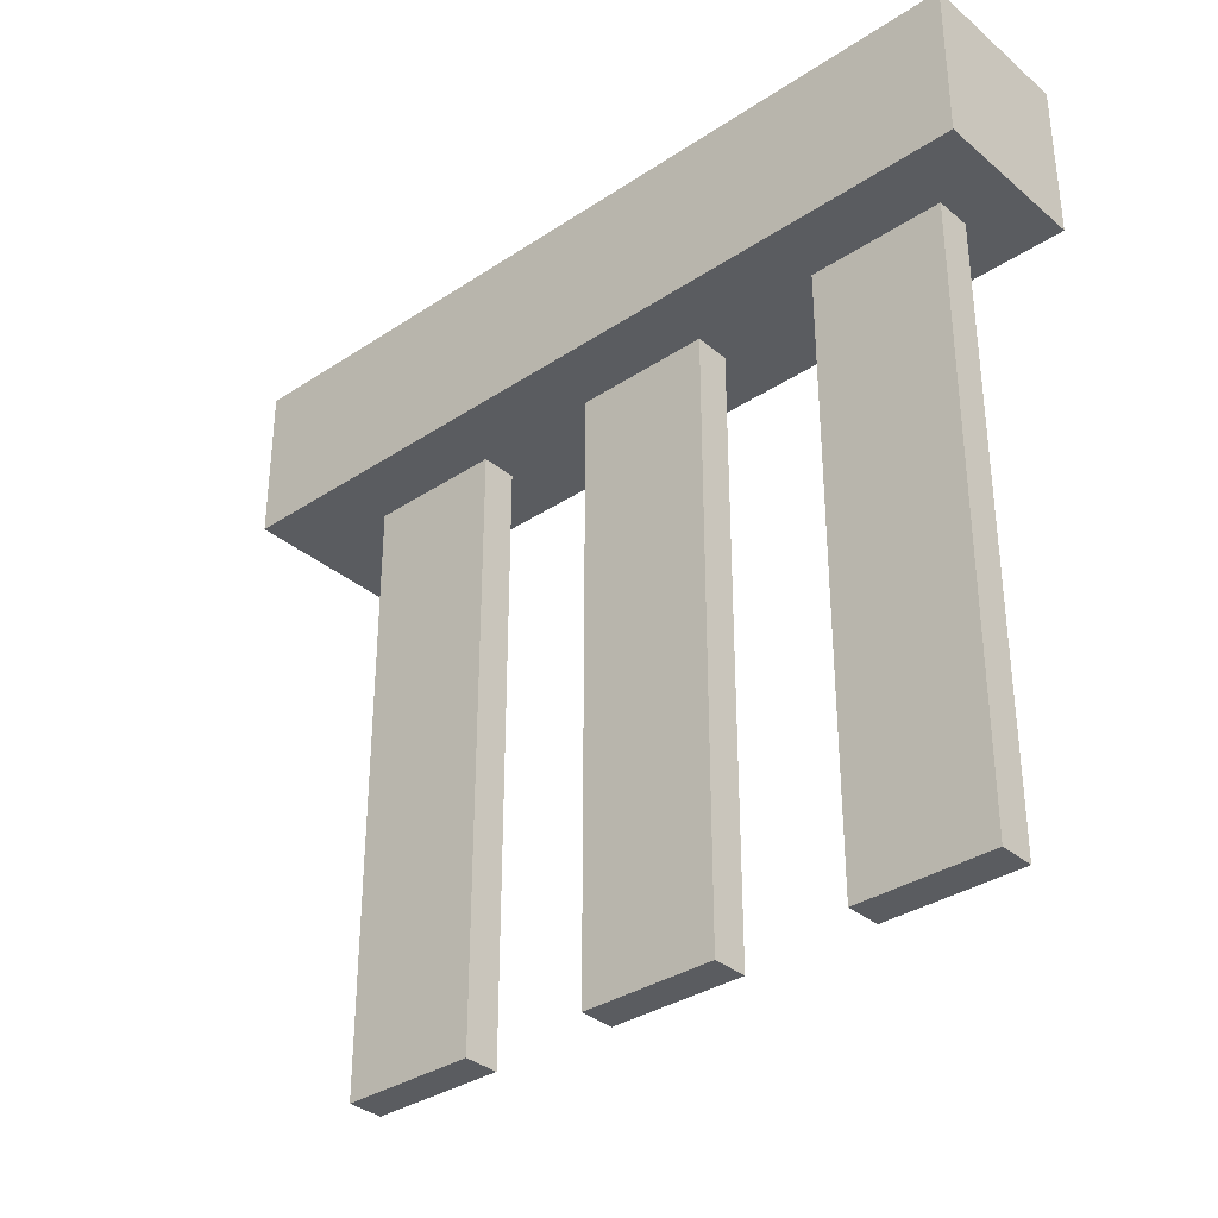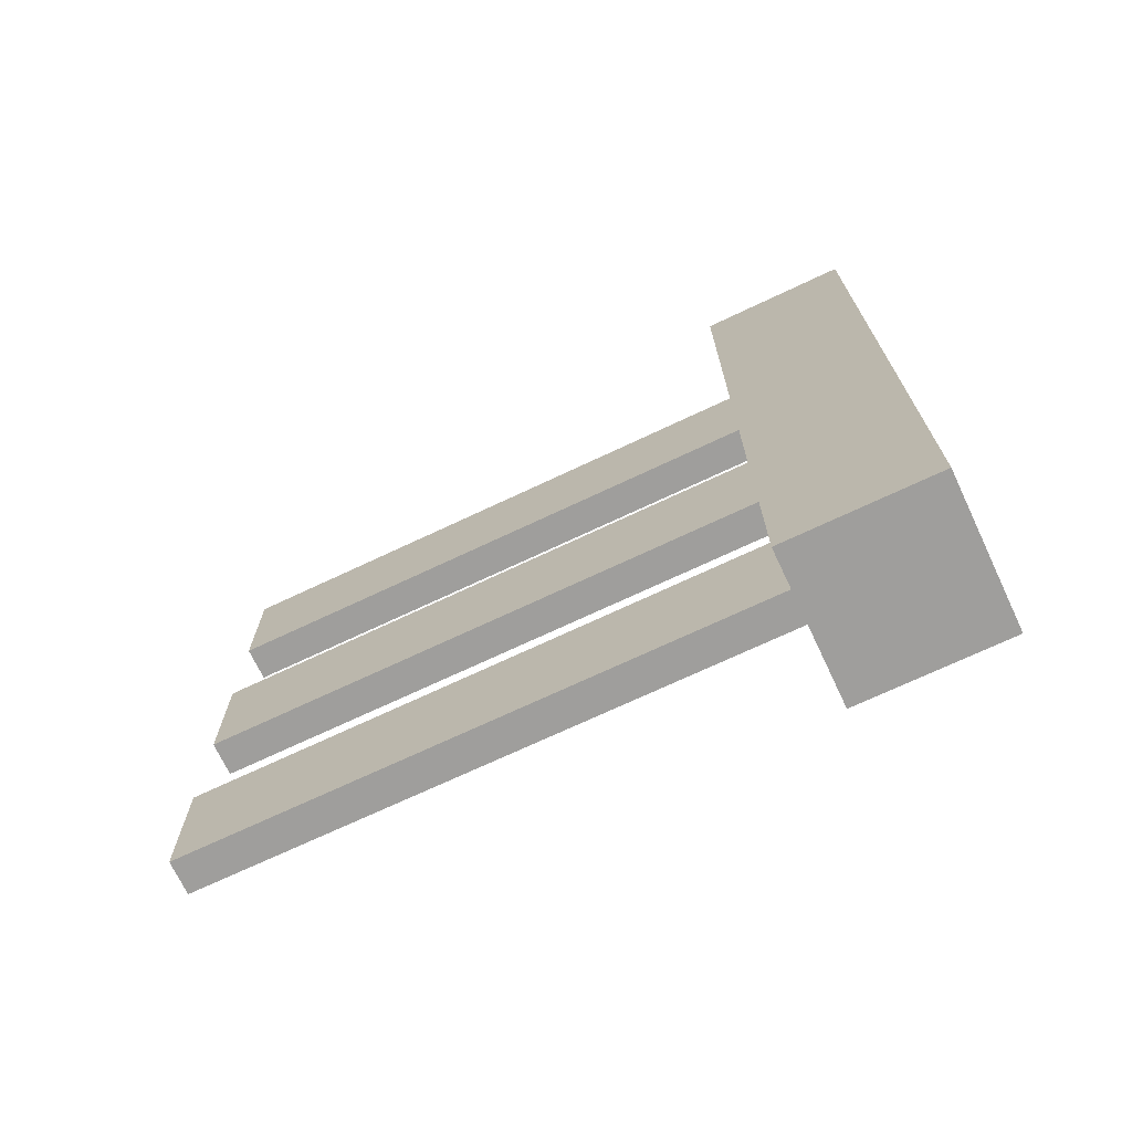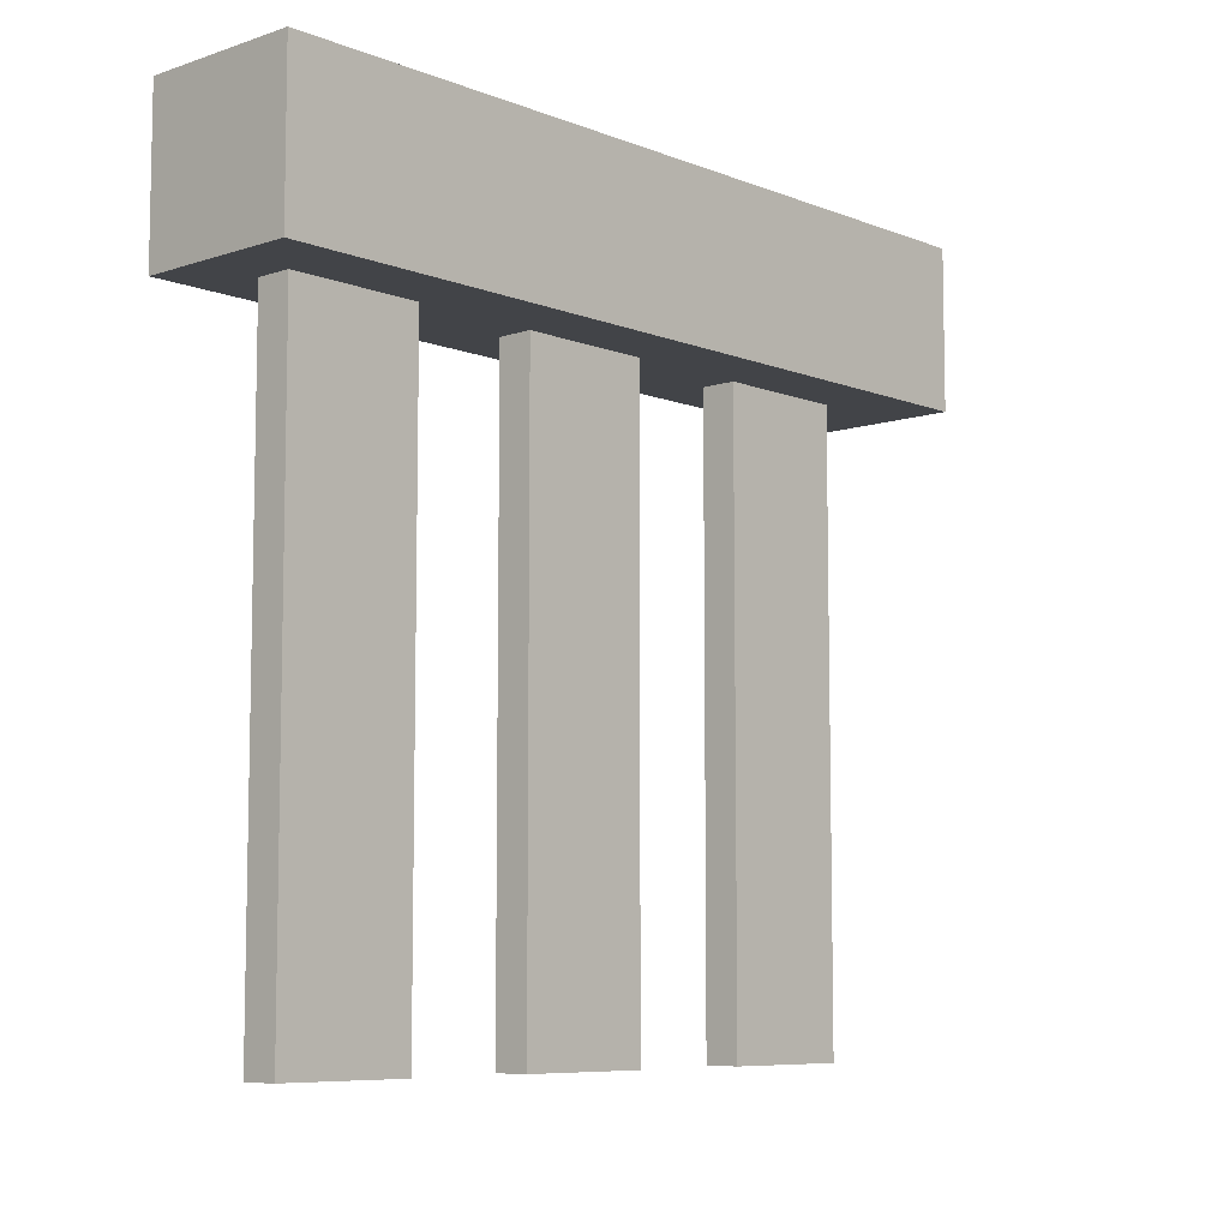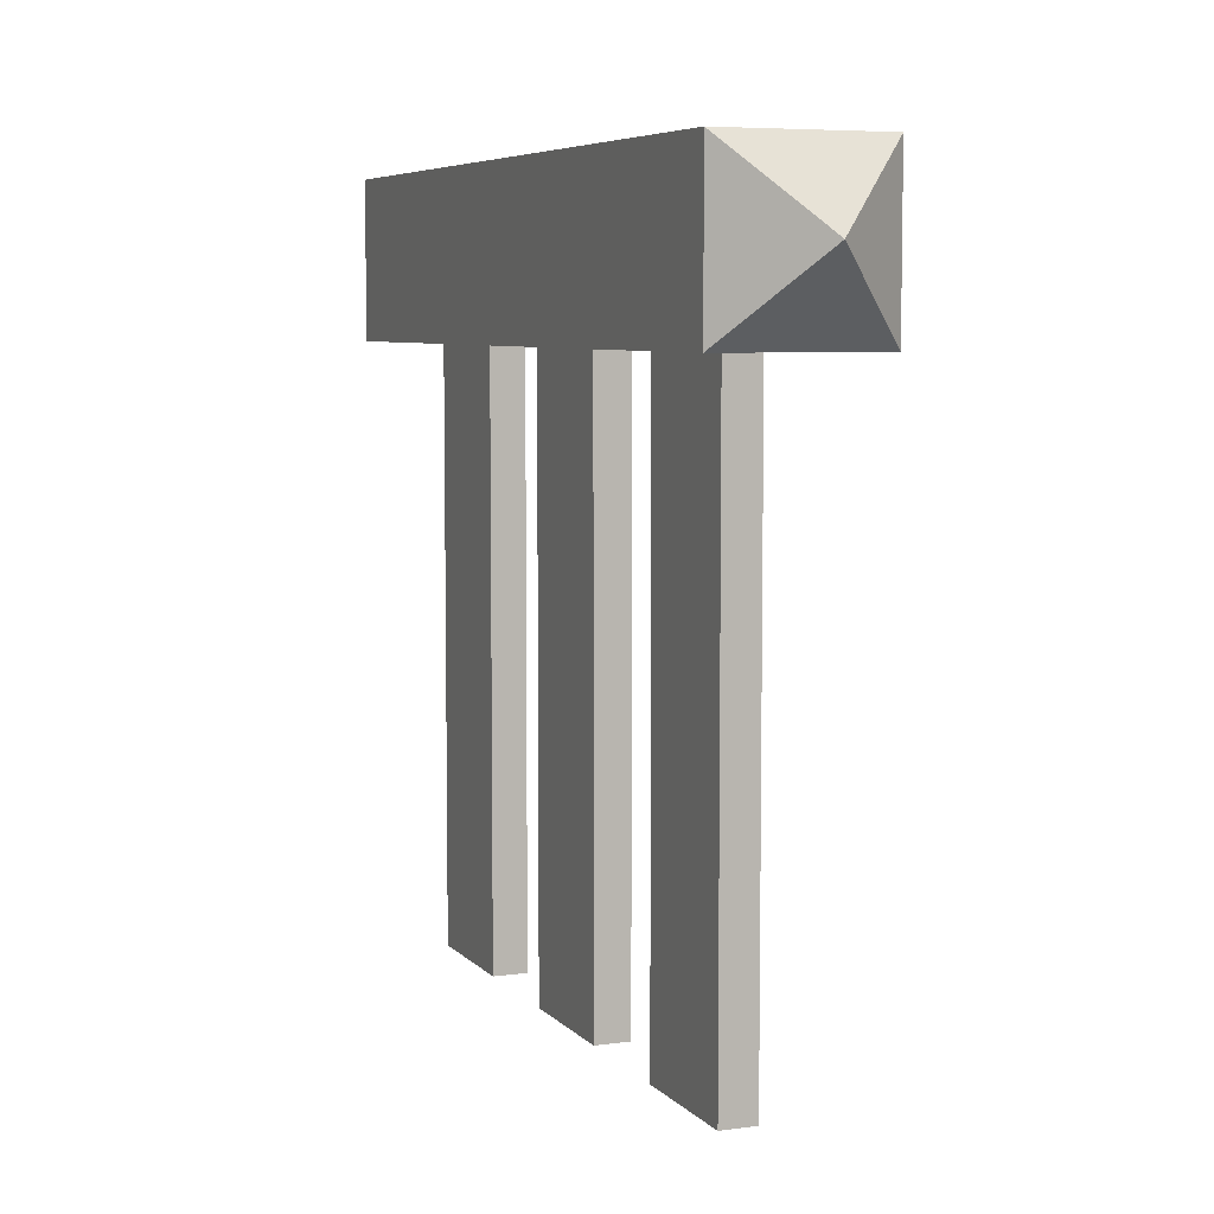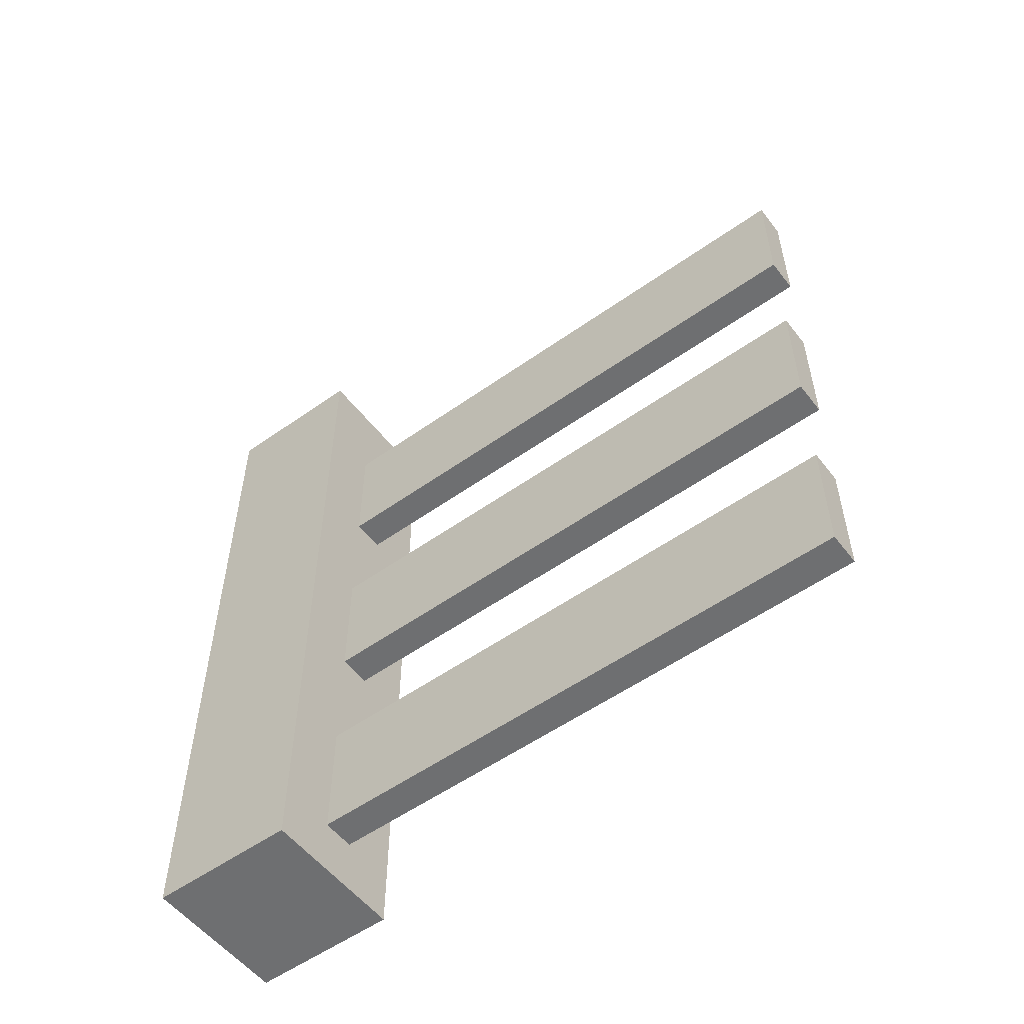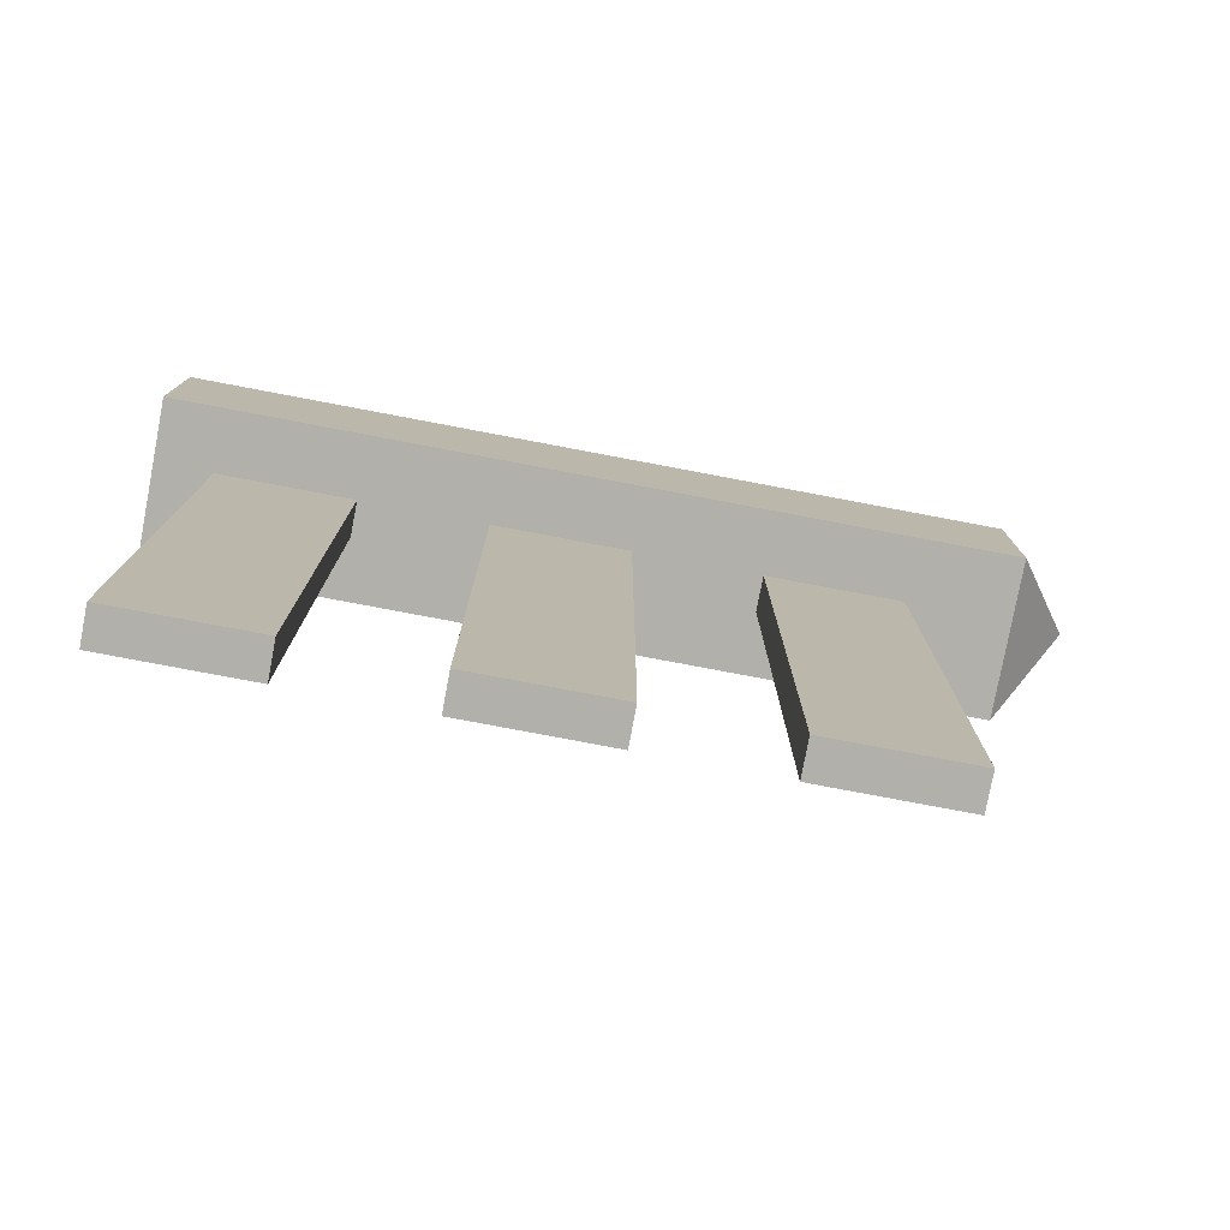
<metadata>
{"format":"obj","ext":"obj","renderer":"f3d","projection":"perspective","resolution":1024,"background":"white","views":[{"elev":-34.4,"azim":-48.3,"up":"+Z"},{"elev":-71.0,"azim":-64.7,"up":"+Y"},{"elev":-7.8,"azim":42.7,"up":"+Z"},{"elev":6.4,"azim":157.8,"up":"+Z"},{"elev":-54.5,"azim":127.0,"up":"+Y"},{"elev":-78.4,"azim":79.3,"up":"+Z"}]}
</metadata>
<code>
o fence
v 0.1234 1.266 0.1234
v 0.1234 0 0.1234
v -0.1234 1.266 0.1234
v -0.1234 0 0.1234
v 0.1234 1.266 -0.1234
v 0.1234 0 -0.1234
v -0.1234 1.266 -0.1234
v -0.1234 0 -0.1234
v 0 1.364 0
v -0.02755 0.896 -0.1247
v -0.02755 1.105 -0.1247
v -0.02755 0.896 -1.067
v -0.02755 1.105 -1.067
v 0.02755 0.896 -0.1247
v 0.02755 1.105 -0.1247
v 0.02755 0.896 -1.067
v 0.02755 1.105 -1.067
v -0.02755 0.4922 -0.1247
v -0.02755 0.7016 -0.1247
v -0.02755 0.4922 -1.067
v -0.02755 0.7016 -1.067
v 0.02755 0.4922 -0.1247
v 0.02755 0.7016 -0.1247
v 0.02755 0.4922 -1.067
v 0.02755 0.7016 -1.067
v -0.02755 0.08836 -0.1247
v -0.02755 0.2977 -0.1247
v -0.02755 0.08836 -1.067
v -0.02755 0.2977 -1.067
v 0.02755 0.08836 -0.1247
v 0.02755 0.2977 -0.1247
v 0.02755 0.08836 -1.067
v 0.02755 0.2977 -1.067
f 1 5 9
f 4 3 7 8
f 8 7 5 6
f 6 2 4 8
f 2 1 3 4
f 6 5 1 2
f 7 3 9
f 5 7 9
f 3 1 9
f 10 11 13 12
f 12 13 17 16
f 16 17 15 14
f 14 15 11 10
f 12 16 14 10
f 17 13 11 15
f 18 19 21 20
f 20 21 25 24
f 24 25 23 22
f 22 23 19 18
f 20 24 22 18
f 25 21 19 23
f 26 27 29 28
f 28 29 33 32
f 32 33 31 30
f 30 31 27 26
f 28 32 30 26
f 33 29 27 31

</code>
